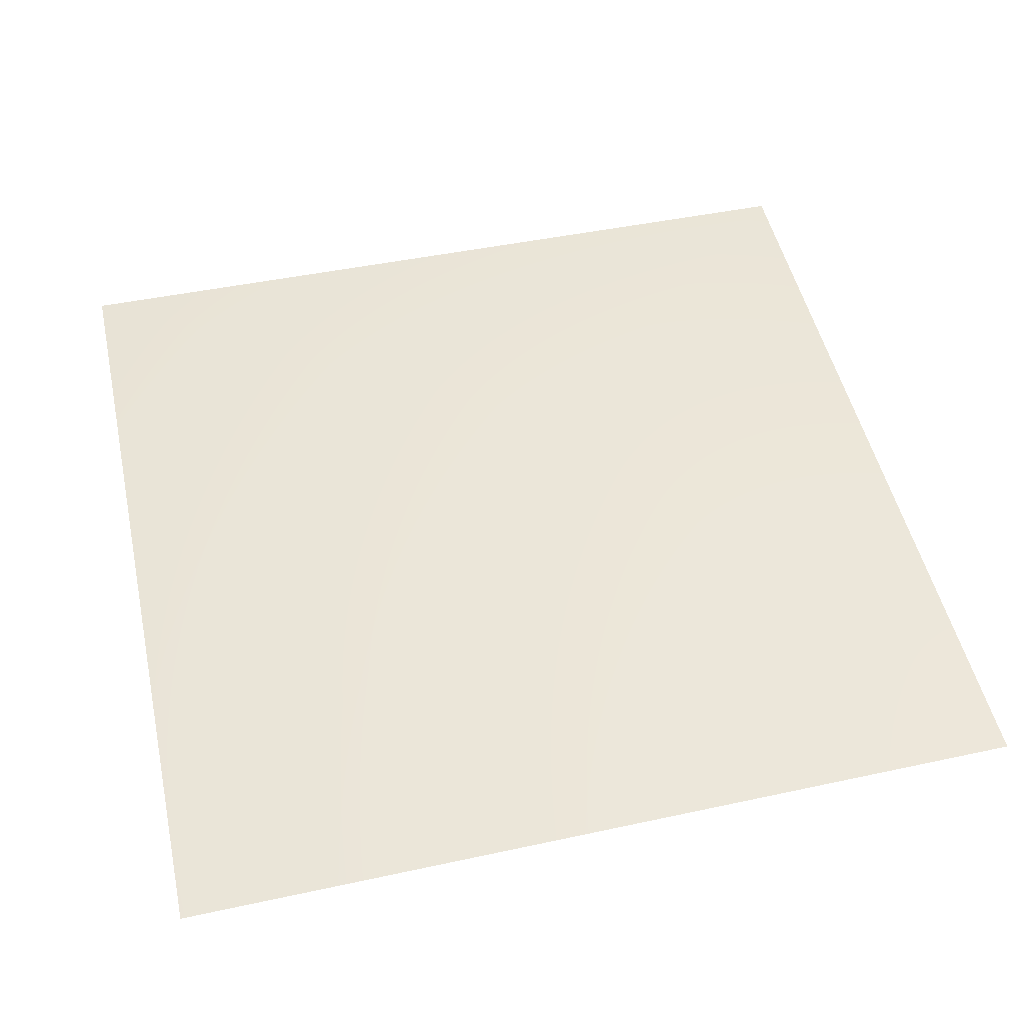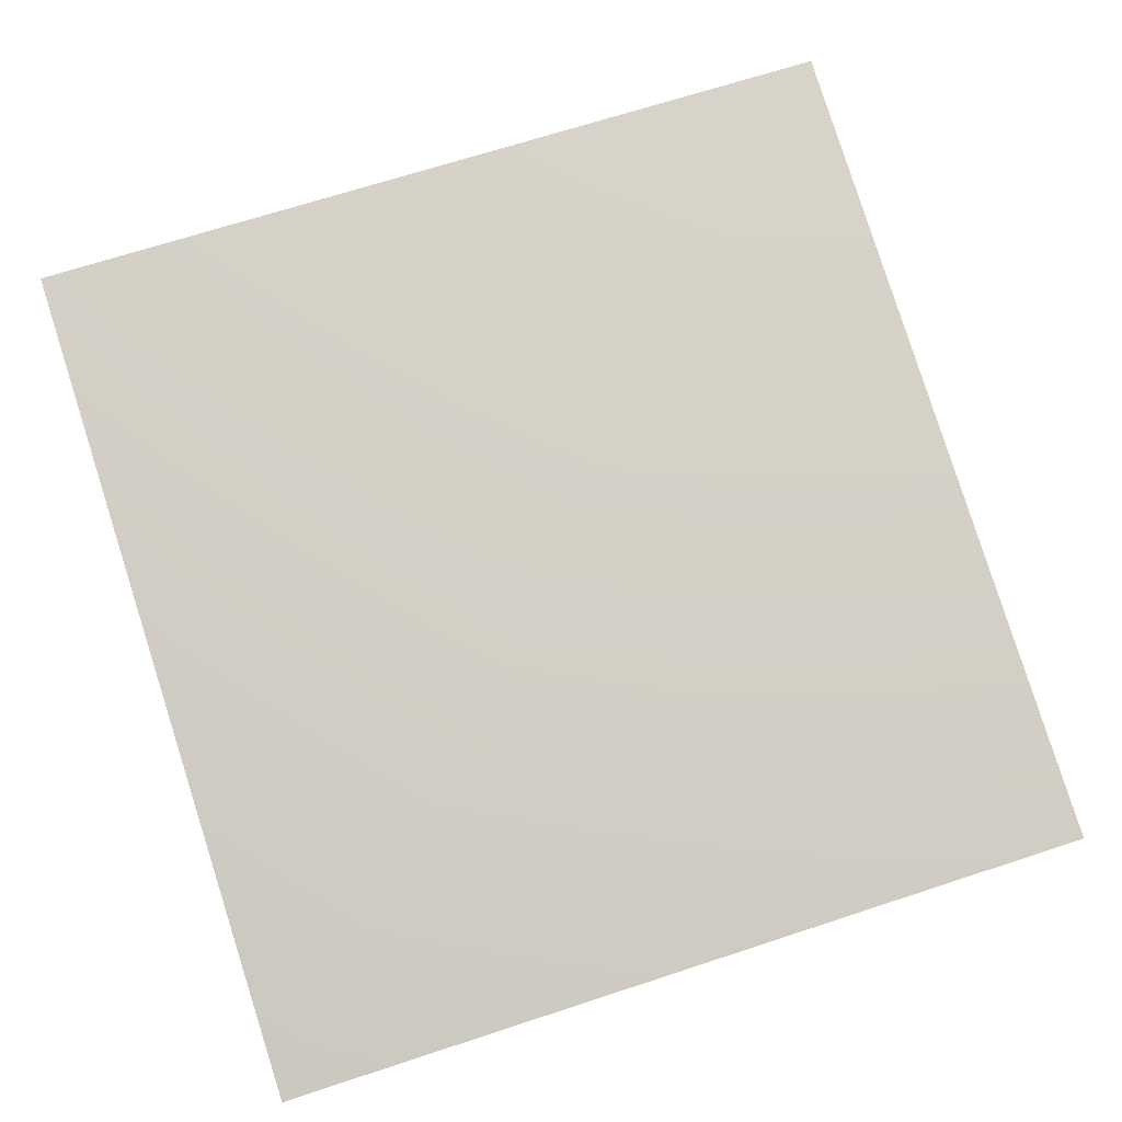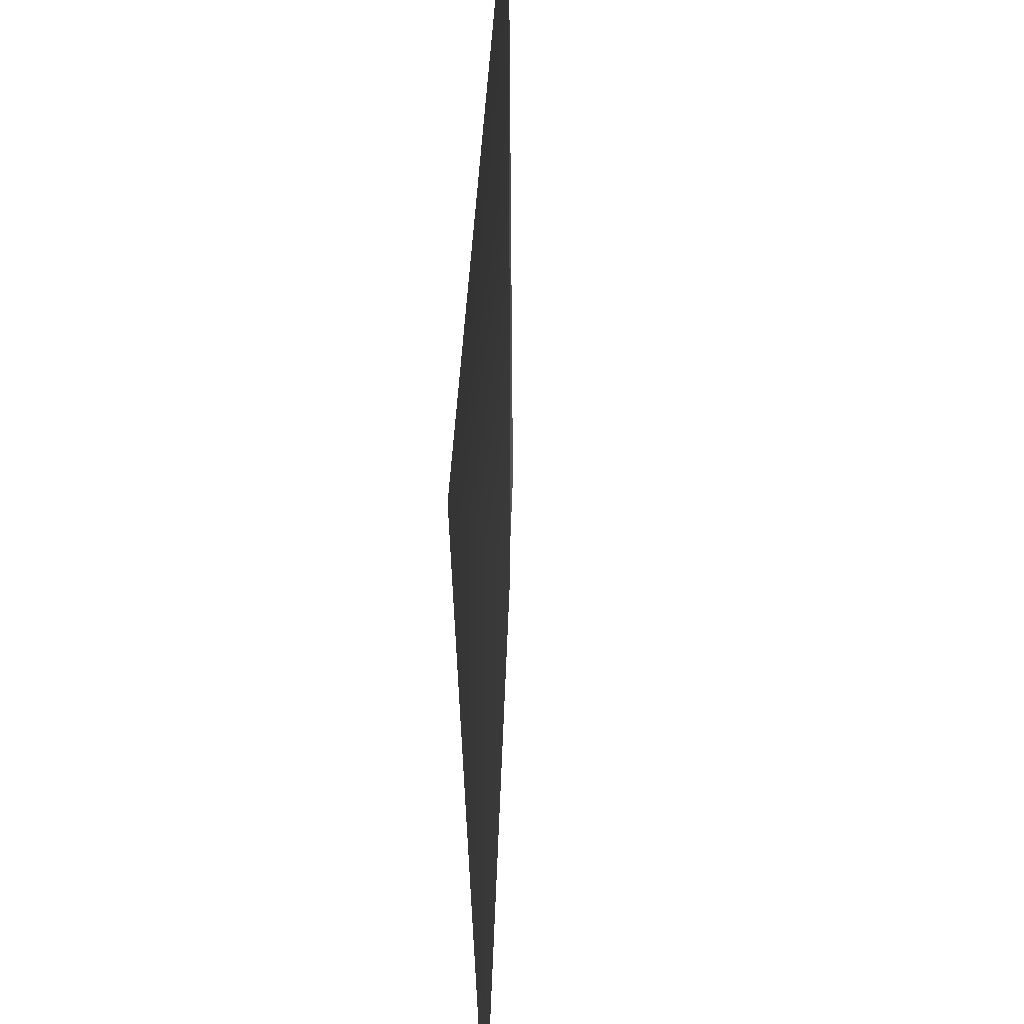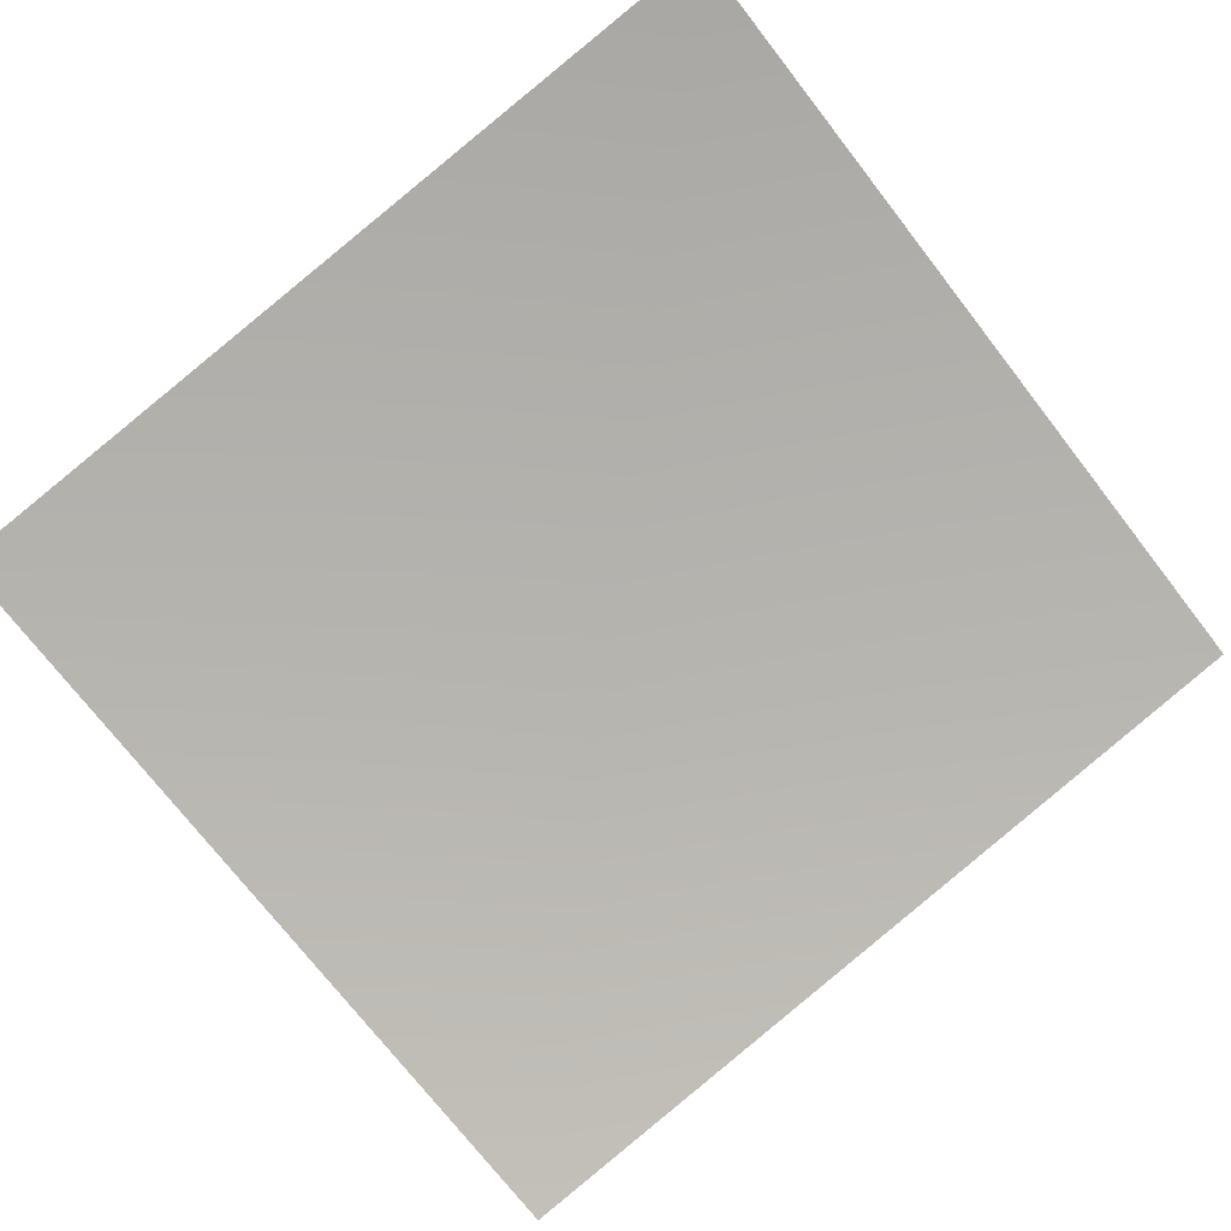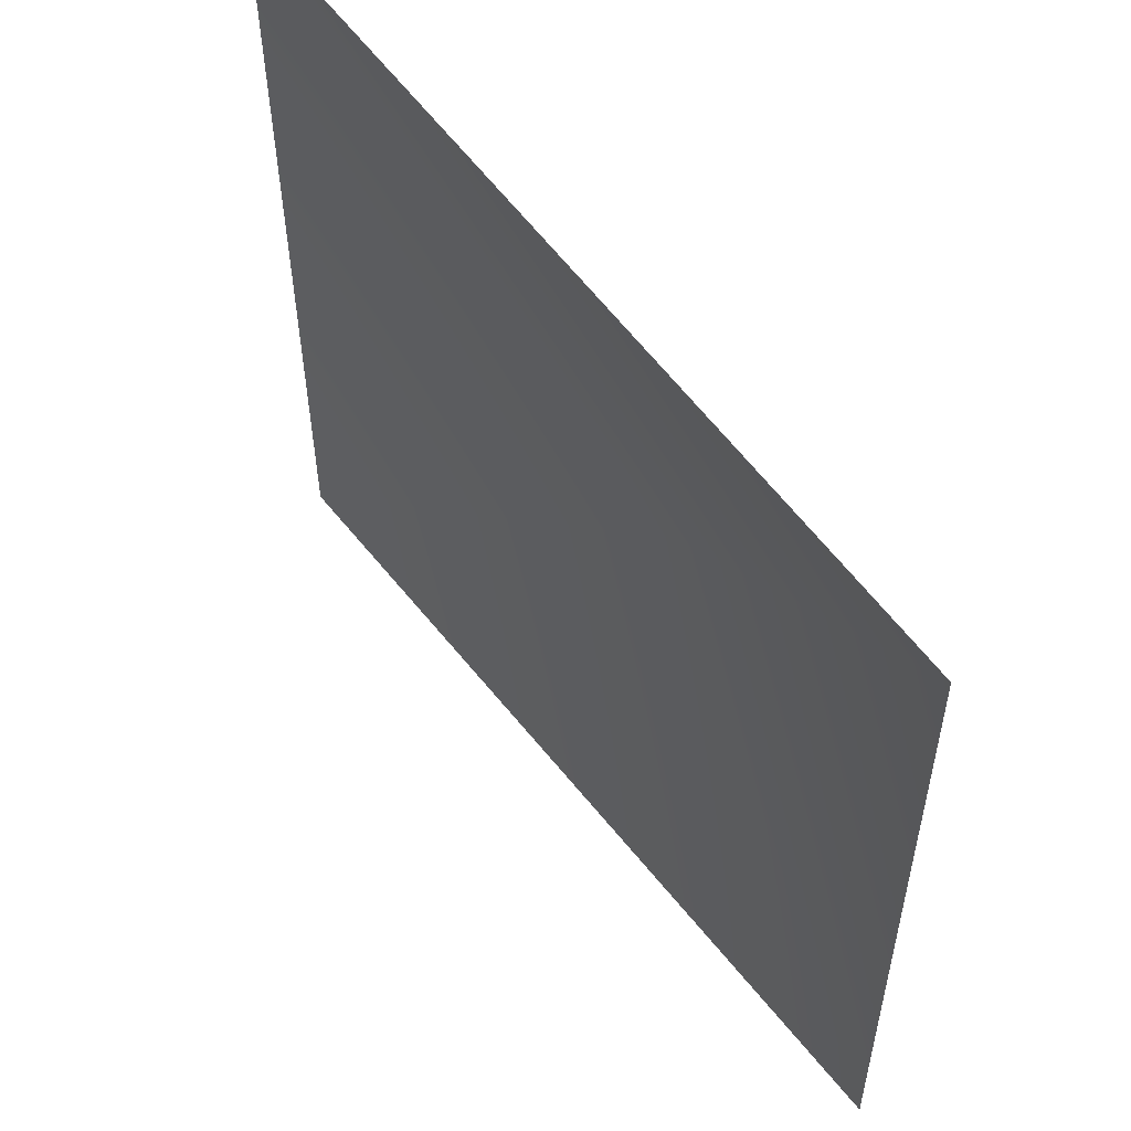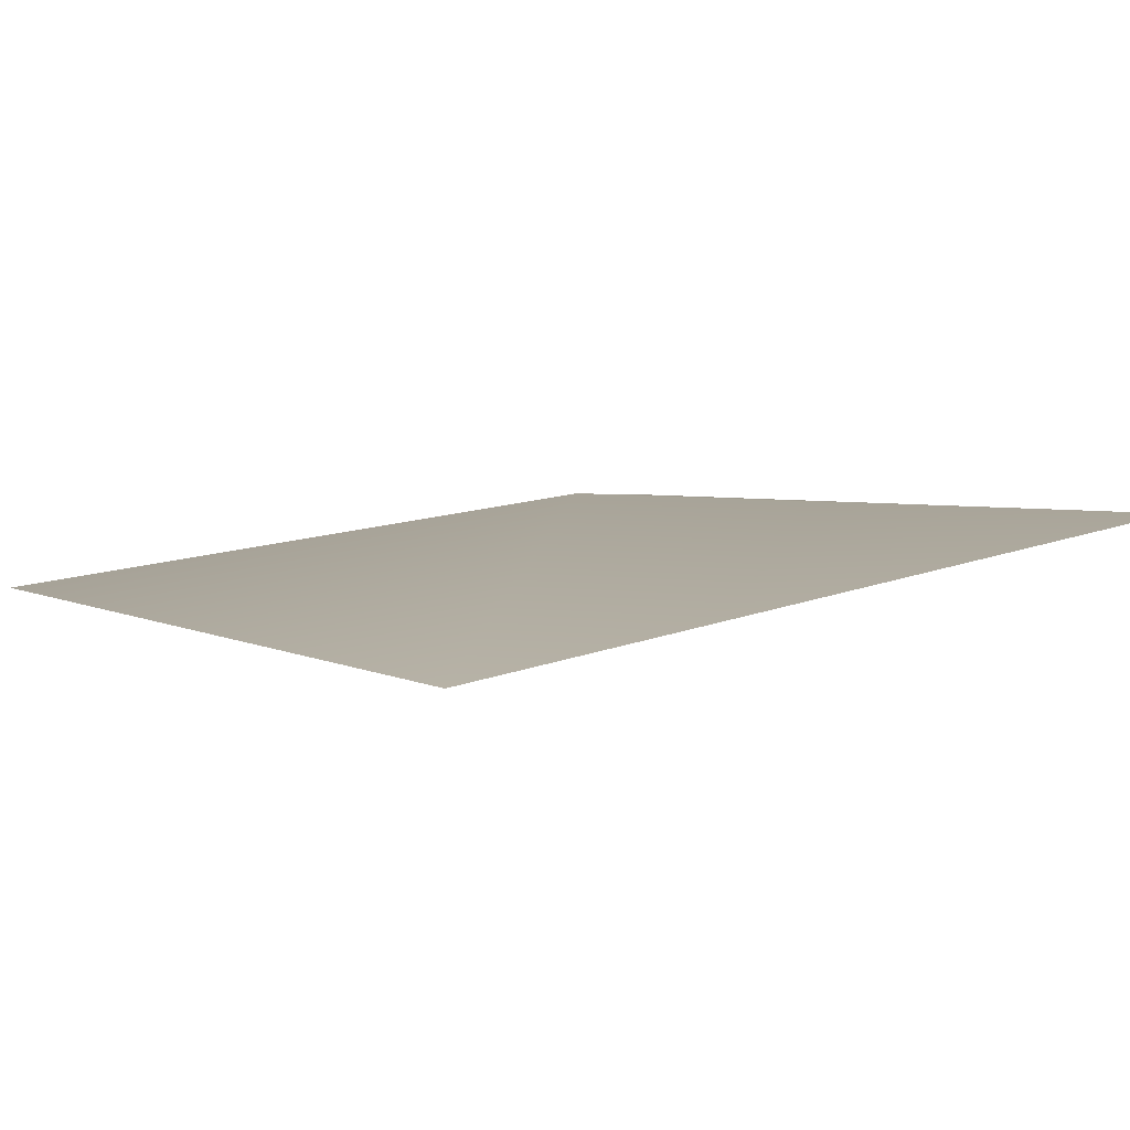
<metadata>
{"format":"obj","ext":"obj","renderer":"f3d","projection":"perspective","resolution":1024,"background":"white","views":[{"elev":58.9,"azim":77.7,"up":"+Z"},{"elev":71.5,"azim":-107.8,"up":"+Z"},{"elev":-40.2,"azim":79.4,"up":"+Y"},{"elev":-72.6,"azim":38.3,"up":"+Z"},{"elev":58.2,"azim":-137.2,"up":"+Y"},{"elev":16.6,"azim":54.1,"up":"+Z"}]}
</metadata>
<code>
v 1.314e+07 4.414e+06 -44.91
v 1.314e+07 4.414e+06 -14.91
v 1.314e+07 4.414e+06 -20.7
v 1.314e+07 4.414e+06 -39.81
v 1.314e+07 4.414e+06 -15.34
f 4 5 3
f 1 3 2
f 5 2 3
f 1 4 3

</code>
